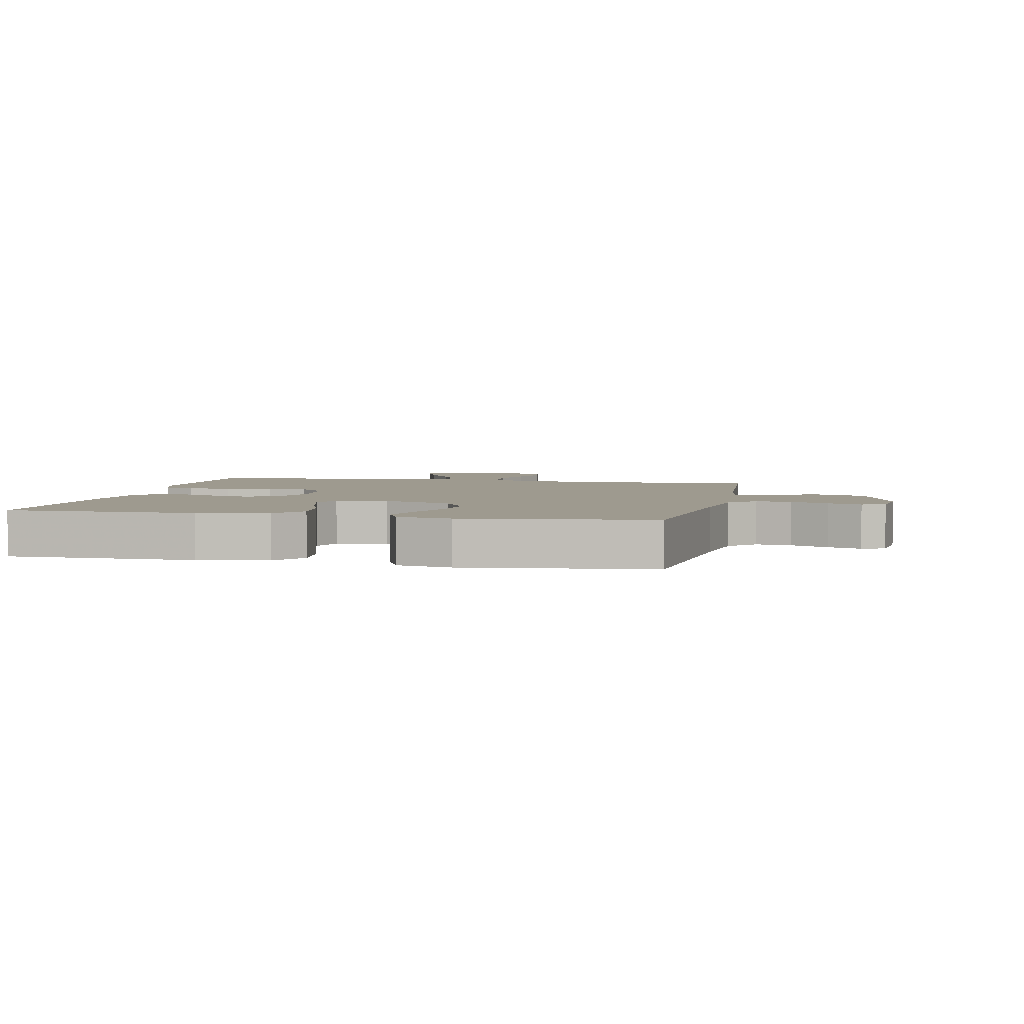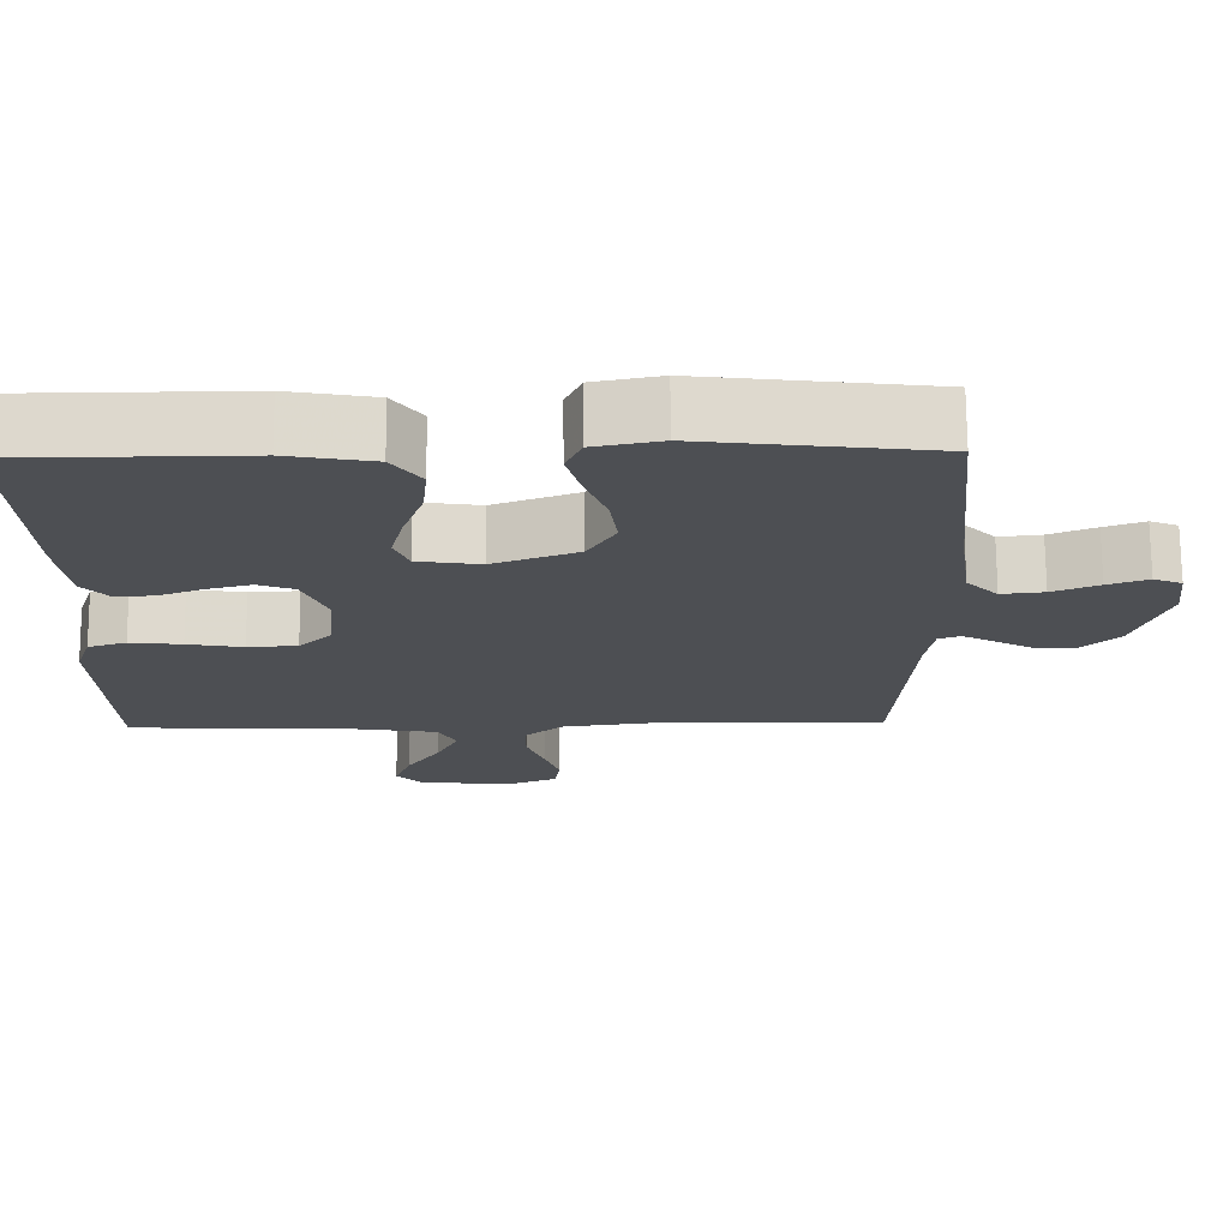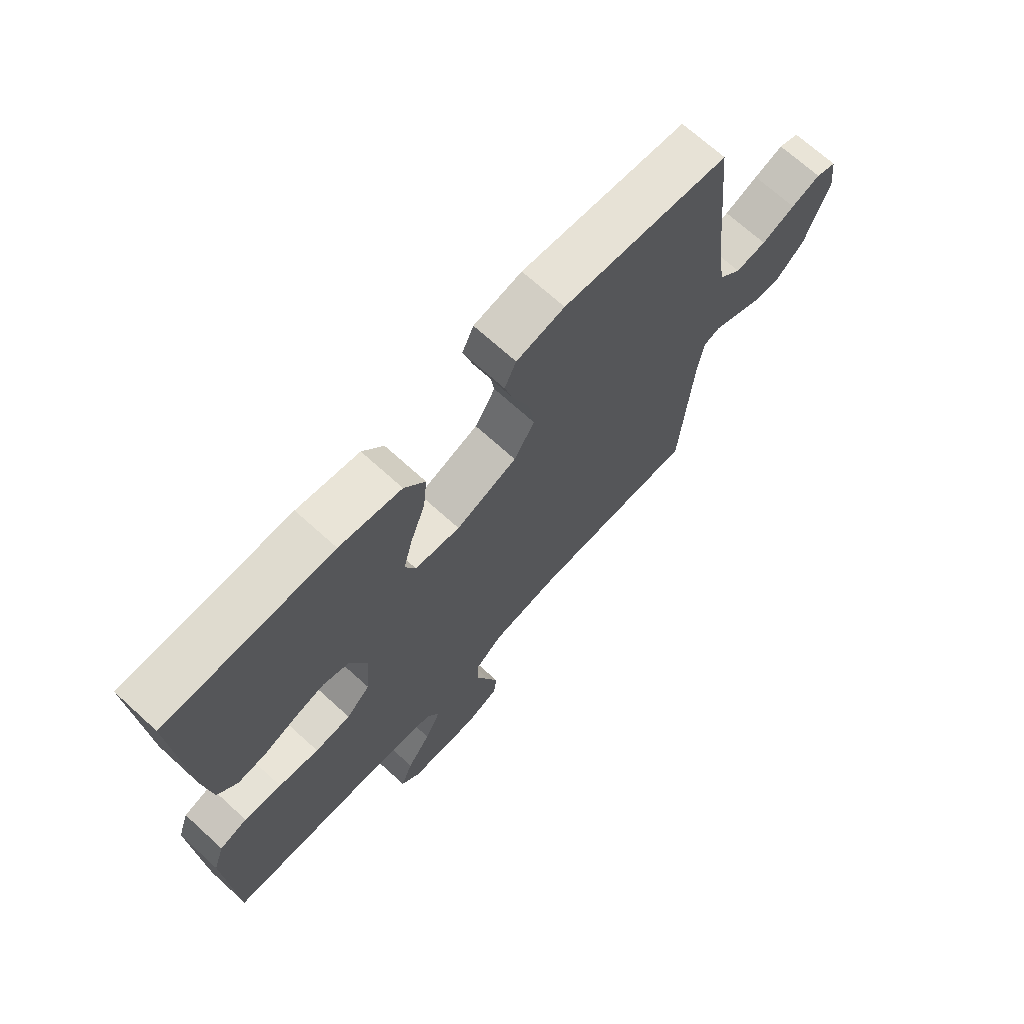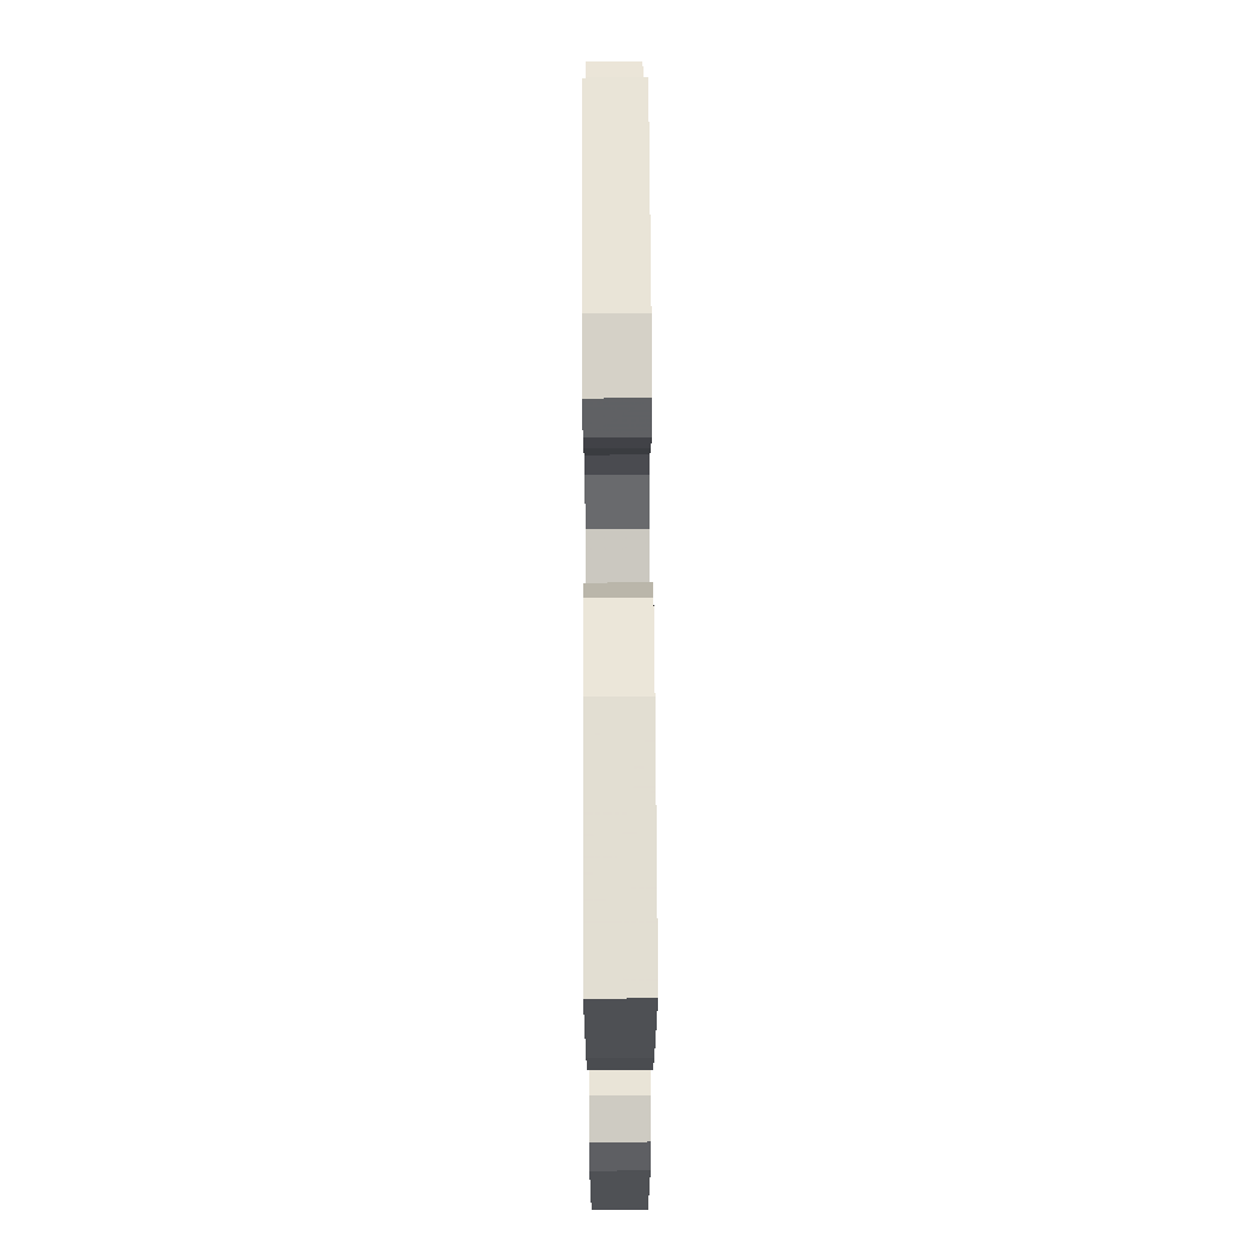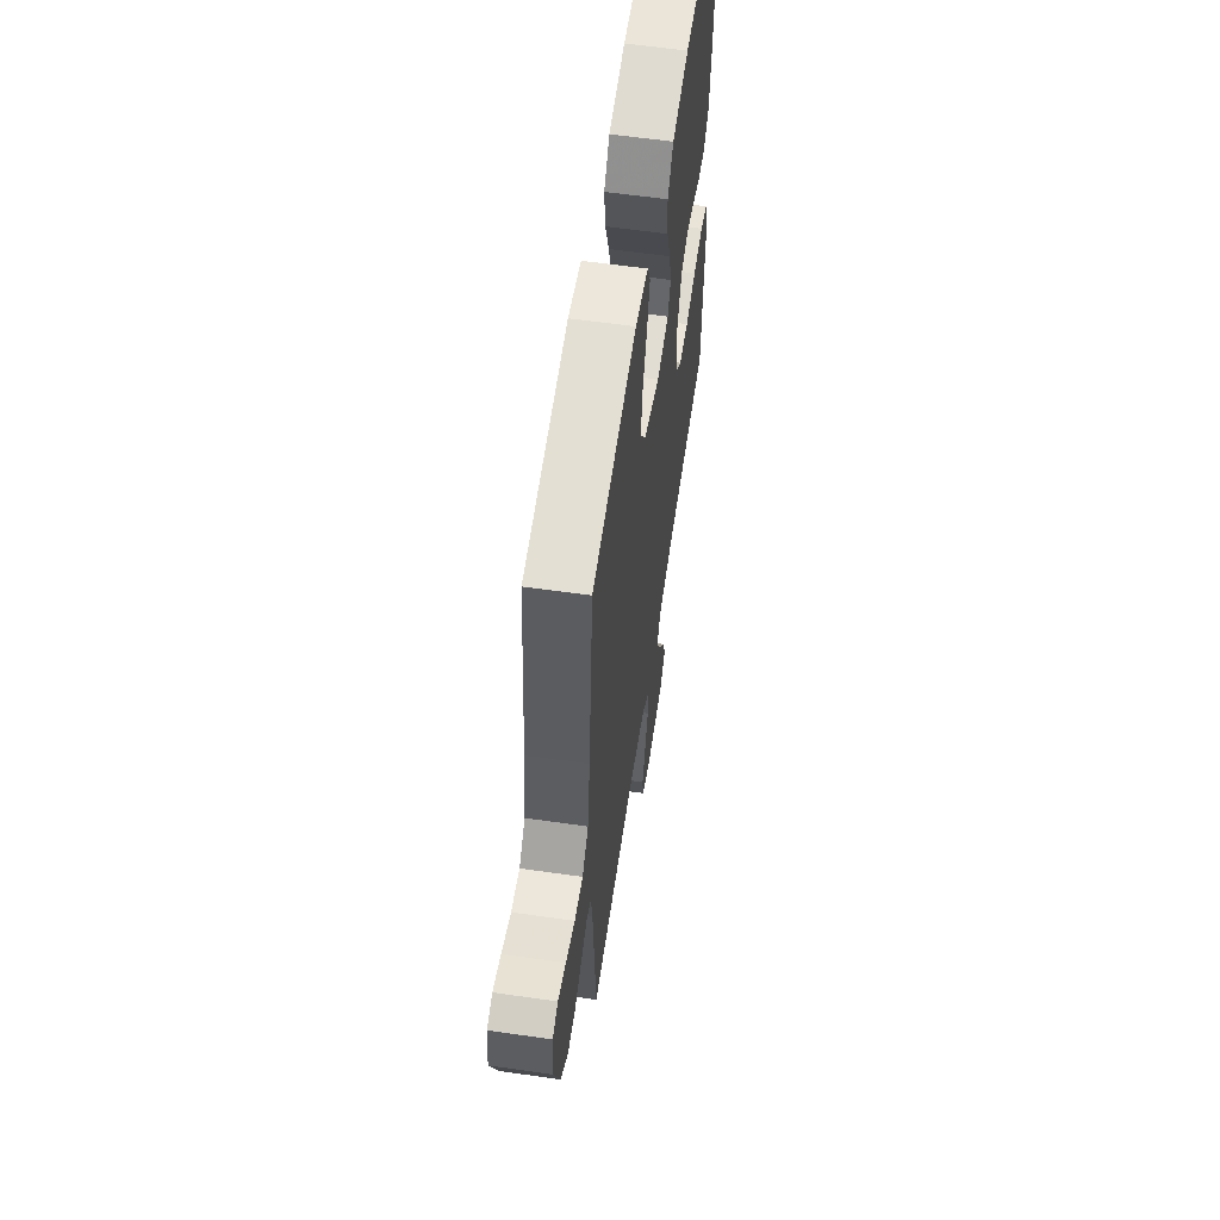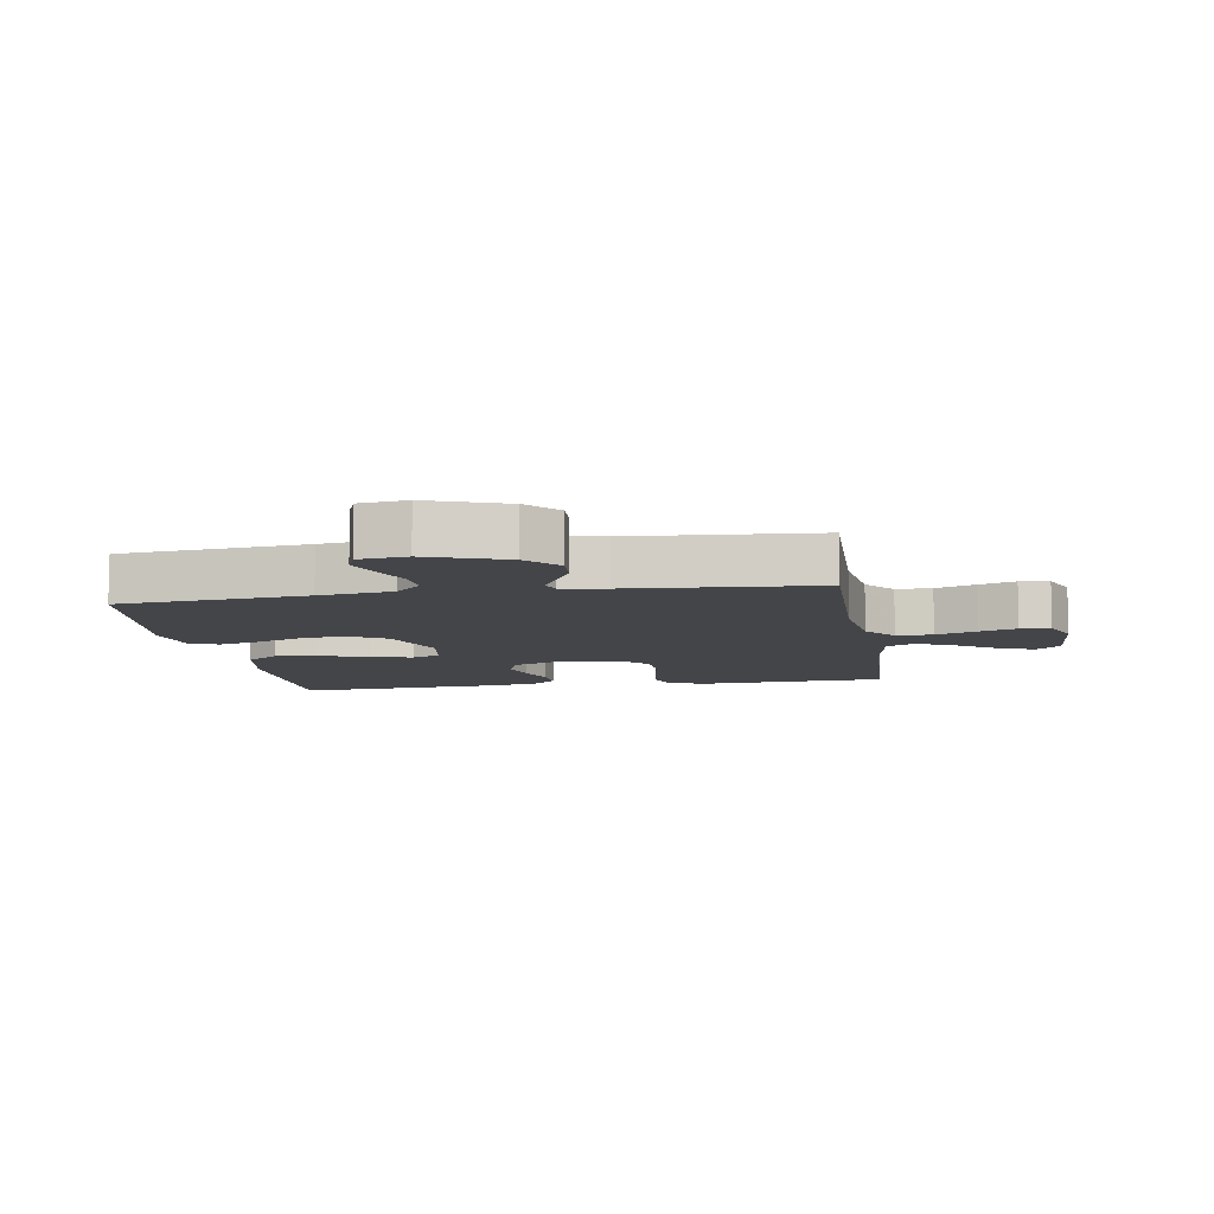
<metadata>
{"format":"obj","ext":"obj","renderer":"f3d","projection":"perspective","resolution":1024,"background":"white","views":[{"elev":3.8,"azim":12.1,"up":"+Y"},{"elev":72.1,"azim":-0.4,"up":"+Z"},{"elev":69.9,"azim":-47.7,"up":"+Z"},{"elev":67.7,"azim":-90.3,"up":"+Z"},{"elev":59.5,"azim":98.4,"up":"+Z"},{"elev":-8.8,"azim":99.2,"up":"+Y"}]}
</metadata>
<code>
v -0.5 0.07 0.5
v -0.2 0.07 0.502
v -0.088 0.07 0.482
v -0.05 0.07 0.43
v -0.057 0.07 0.36
v -0.084 0.07 0.284
v -0.101 0.07 0.217
v -0.082 0.07 0.171
v 0 0.07 0.159
v 0.111 0.07 0.2
v 0.148 0.07 0.262
v 0.138 0.07 0.334
v 0.11 0.07 0.408
v 0.092 0.07 0.473
v 0.113 0.07 0.519
v 0.2 0.07 0.536
v 0.5 0.07 0.5
v 0.529 0.07 0.2
v 0.545 0.07 0.083
v 0.586 0.07 0.041
v 0.642 0.07 0.047
v 0.703 0.07 0.072
v 0.756 0.07 0.091
v 0.793 0.07 0.076
v 0.802 0.07 0
v 0.758 0.07 -0.125
v 0.707 0.07 -0.172
v 0.654 0.07 -0.169
v 0.604 0.07 -0.142
v 0.562 0.07 -0.12
v 0.533 0.07 -0.13
v 0.522 0.07 -0.2
v 0.5 0.07 -0.5
v 0.2 0.07 -0.493
v 0.075 0.07 -0.509
v 0.025 0.07 -0.55
v 0.024 0.07 -0.608
v 0.047 0.07 -0.672
v 0.067 0.07 -0.732
v 0.06 0.07 -0.78
v 0 0.07 -0.805
v -0.128 0.07 -0.797
v -0.163 0.07 -0.759
v -0.141 0.07 -0.701
v -0.098 0.07 -0.637
v -0.069 0.07 -0.576
v -0.092 0.07 -0.531
v -0.2 0.07 -0.514
v -0.5 0.07 -0.5
v -0.514 0.07 -0.2
v -0.494 0.07 -0.14
v -0.444 0.07 -0.124
v -0.376 0.07 -0.132
v -0.303 0.07 -0.145
v -0.238 0.07 -0.141
v -0.195 0.07 -0.099
v -0.187 0.07 0
v -0.218 0.07 0.075
v -0.266 0.07 0.093
v -0.323 0.07 0.078
v -0.381 0.07 0.056
v -0.432 0.07 0.052
v -0.468 0.07 0.092
v -0.482 0.07 0.2
v -0.5 0 0.5
v -0.2 0 0.502
v -0.088 0 0.482
v -0.05 0 0.43
v -0.057 0 0.36
v -0.084 0 0.284
v -0.101 0 0.217
v -0.082 0 0.171
v 0 0 0.159
v 0.111 0 0.2
v 0.148 0 0.262
v 0.138 0 0.334
v 0.11 0 0.408
v 0.092 0 0.473
v 0.113 0 0.519
v 0.2 0 0.536
v 0.5 0 0.5
v 0.529 0 0.2
v 0.545 0 0.083
v 0.586 0 0.041
v 0.642 0 0.047
v 0.703 0 0.072
v 0.756 0 0.091
v 0.793 0 0.076
v 0.802 0 0
v 0.758 0 -0.125
v 0.707 0 -0.172
v 0.654 0 -0.169
v 0.604 0 -0.142
v 0.562 0 -0.12
v 0.533 0 -0.13
v 0.522 0 -0.2
v 0.5 0 -0.5
v 0.2 0 -0.493
v 0.075 0 -0.509
v 0.025 0 -0.55
v 0.024 0 -0.608
v 0.047 0 -0.672
v 0.067 0 -0.732
v 0.06 0 -0.78
v 0 0 -0.805
v -0.128 0 -0.797
v -0.163 0 -0.759
v -0.141 0 -0.701
v -0.098 0 -0.637
v -0.069 0 -0.576
v -0.092 0 -0.531
v -0.2 0 -0.514
v -0.5 0 -0.5
v -0.514 0 -0.2
v -0.494 0 -0.14
v -0.444 0 -0.124
v -0.376 0 -0.132
v -0.303 0 -0.145
v -0.238 0 -0.141
v -0.195 0 -0.099
v -0.187 0 0
v -0.218 0 0.075
v -0.266 0 0.093
v -0.323 0 0.078
v -0.381 0 0.056
v -0.432 0 0.052
v -0.468 0 0.092
v -0.482 0 0.2
f 4 5 6
f 3 4 6
f 2 3 6
f 1 2 6
f 64 1 6
f 63 64 6
f 62 63 6
f 61 62 6
f 60 61 6
f 59 60 6 7
f 58 59 7 8
f 57 58 8 9
f 56 57 9 10
f 52 53 54
f 51 52 54
f 50 51 54
f 49 50 54
f 48 49 54
f 47 48 54 55
f 46 47 55 56
f 43 44 45
f 42 43 45
f 41 42 45
f 40 41 45
f 39 40 45
f 38 39 45
f 37 38 45
f 36 37 45 46
f 46 56 10
f 36 46 10
f 35 36 10
f 32 33 34
f 35 10 11
f 34 35 11
f 32 34 11
f 31 32 11
f 27 28 29
f 26 27 29
f 25 26 29
f 24 25 29
f 23 24 29
f 22 23 29
f 21 22 29
f 20 21 29 30
f 31 11 12
f 30 31 12
f 20 30 12
f 19 20 12
f 16 17 18
f 16 18 19
f 15 16 19
f 14 15 19
f 13 14 19
f 12 13 19
f 70 69 68
f 70 68 67
f 70 67 66
f 70 66 65
f 70 65 128
f 70 128 127
f 70 127 126
f 70 126 125
f 70 125 124
f 71 70 124 123
f 72 71 123 122
f 73 72 122 121
f 74 73 121 120
f 118 117 116
f 118 116 115
f 118 115 114
f 118 114 113
f 118 113 112
f 119 118 112 111
f 120 119 111 110
f 109 108 107
f 109 107 106
f 109 106 105
f 109 105 104
f 109 104 103
f 109 103 102
f 109 102 101
f 110 109 101 100
f 74 120 110
f 74 110 100
f 74 100 99
f 98 97 96
f 75 74 99
f 75 99 98
f 75 98 96
f 75 96 95
f 93 92 91
f 93 91 90
f 93 90 89
f 93 89 88
f 93 88 87
f 93 87 86
f 93 86 85
f 94 93 85 84
f 76 75 95
f 76 95 94
f 76 94 84
f 76 84 83
f 82 81 80
f 83 82 80
f 83 80 79
f 83 79 78
f 83 78 77
f 83 77 76
f 1 65 66 2
f 2 66 67 3
f 3 67 68 4
f 4 68 69 5
f 5 69 70 6
f 6 70 71 7
f 7 71 72 8
f 8 72 73 9
f 9 73 74 10
f 10 74 75 11
f 11 75 76 12
f 12 76 77 13
f 13 77 78 14
f 14 78 79 15
f 15 79 80 16
f 16 80 81 17
f 17 81 82 18
f 18 82 83 19
f 19 83 84 20
f 20 84 85 21
f 21 85 86 22
f 22 86 87 23
f 23 87 88 24
f 24 88 89 25
f 25 89 90 26
f 26 90 91 27
f 27 91 92 28
f 28 92 93 29
f 29 93 94 30
f 30 94 95 31
f 31 95 96 32
f 32 96 97 33
f 33 97 98 34
f 34 98 99 35
f 35 99 100 36
f 36 100 101 37
f 37 101 102 38
f 38 102 103 39
f 39 103 104 40
f 40 104 105 41
f 41 105 106 42
f 42 106 107 43
f 43 107 108 44
f 44 108 109 45
f 45 109 110 46
f 46 110 111 47
f 47 111 112 48
f 48 112 113 49
f 49 113 114 50
f 50 114 115 51
f 51 115 116 52
f 52 116 117 53
f 53 117 118 54
f 54 118 119 55
f 55 119 120 56
f 56 120 121 57
f 57 121 122 58
f 58 122 123 59
f 59 123 124 60
f 60 124 125 61
f 61 125 126 62
f 62 126 127 63
f 63 127 128 64
f 64 128 65 1

</code>
